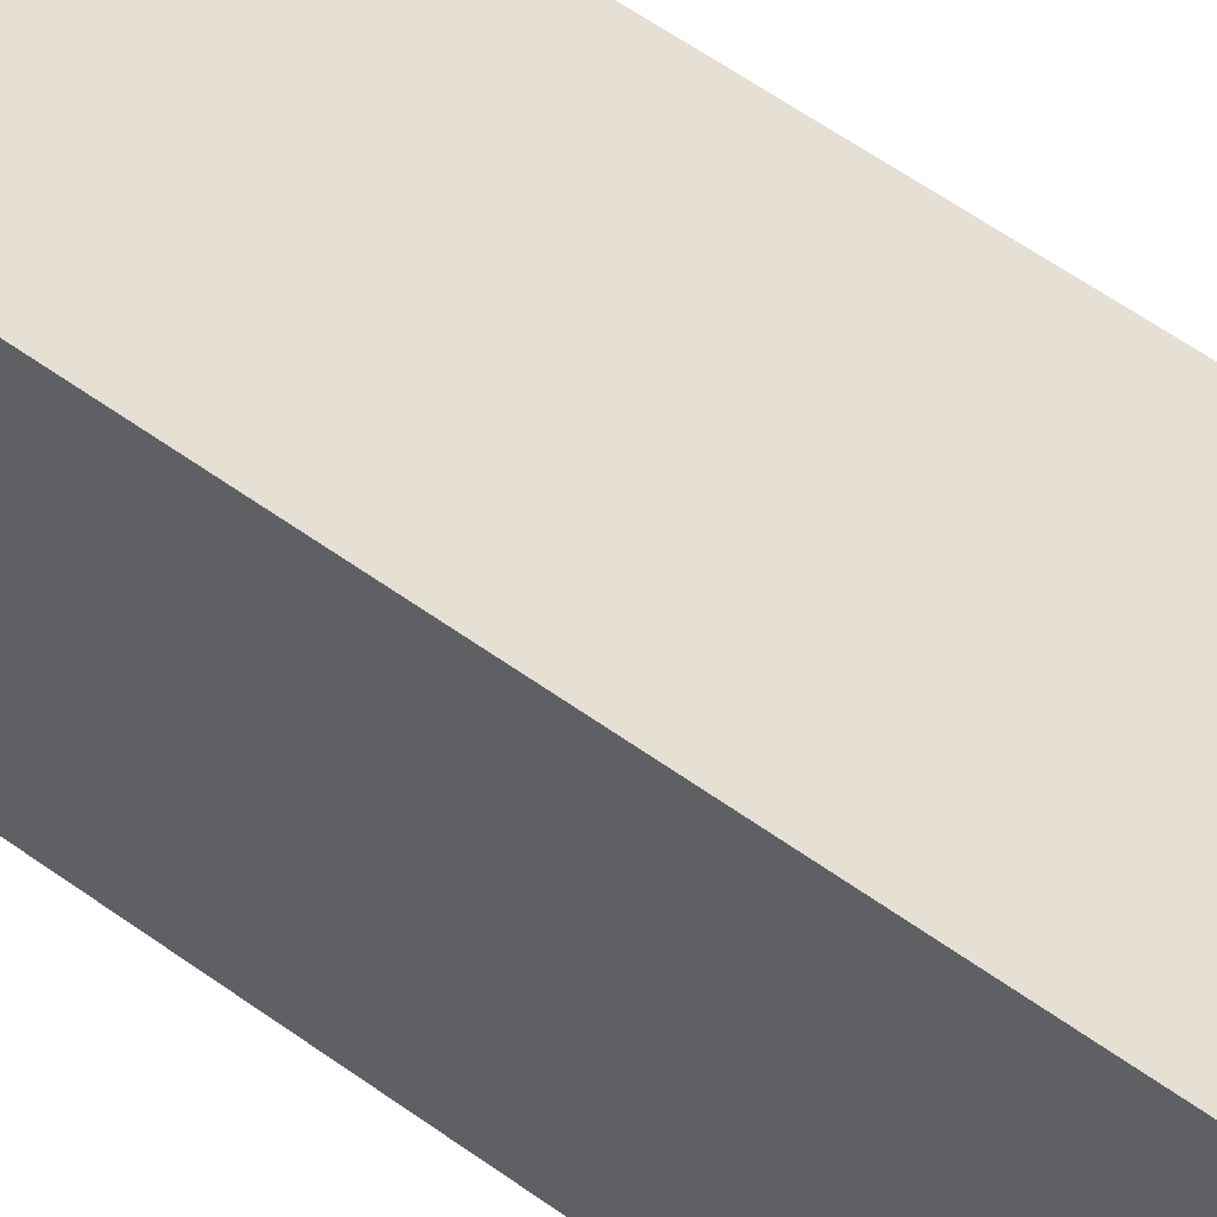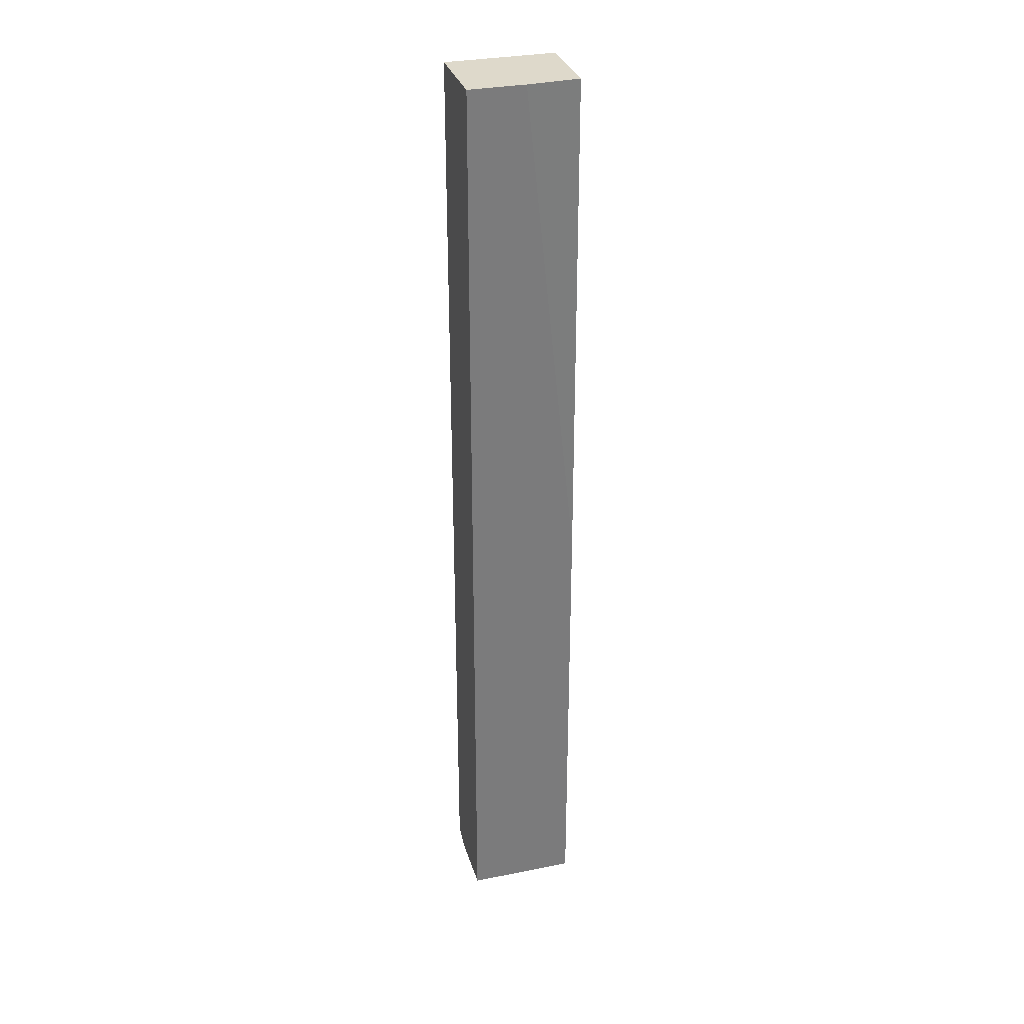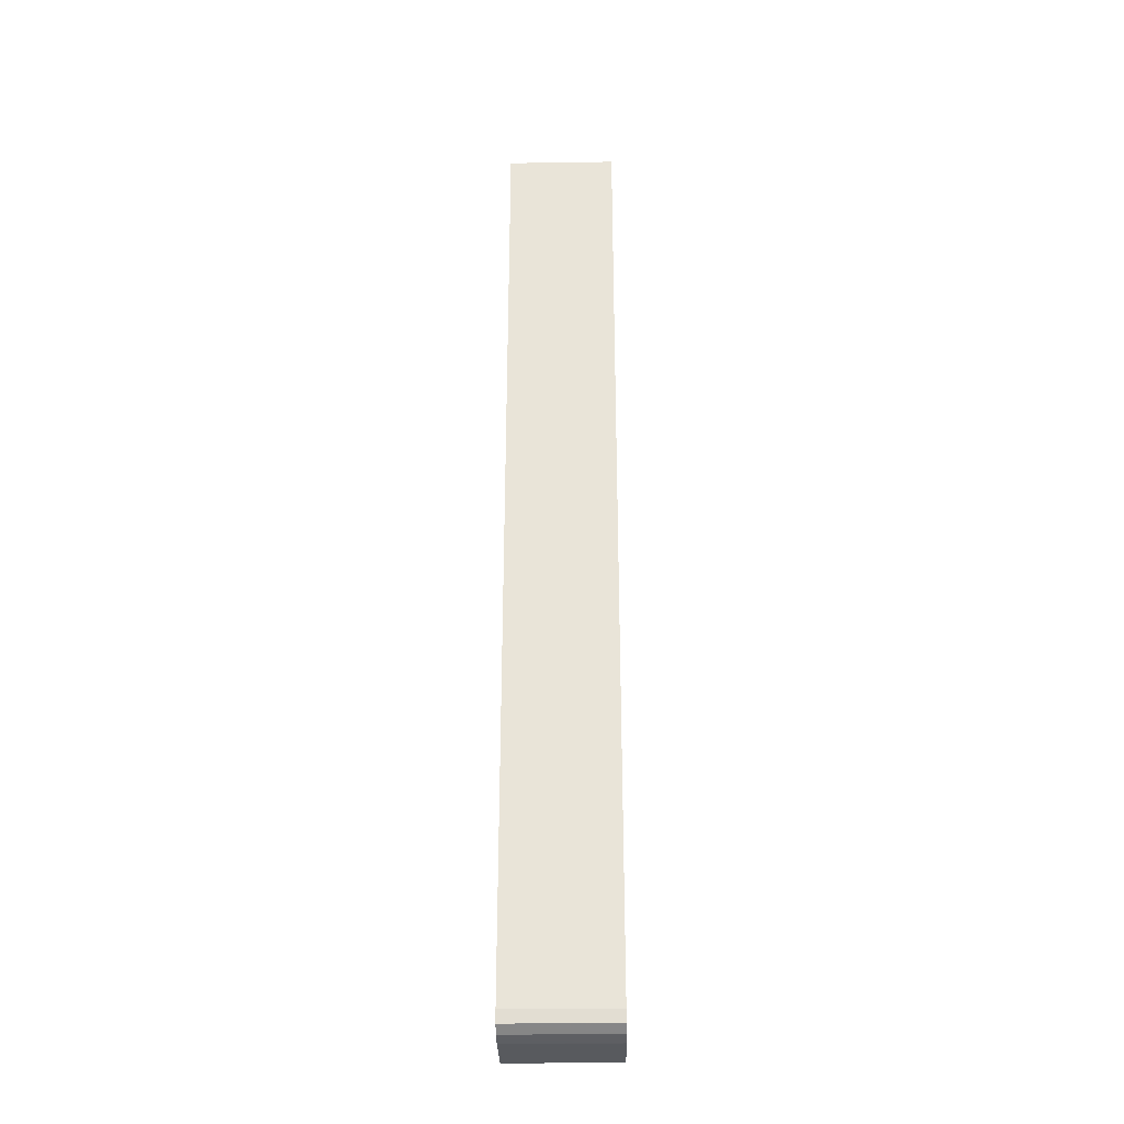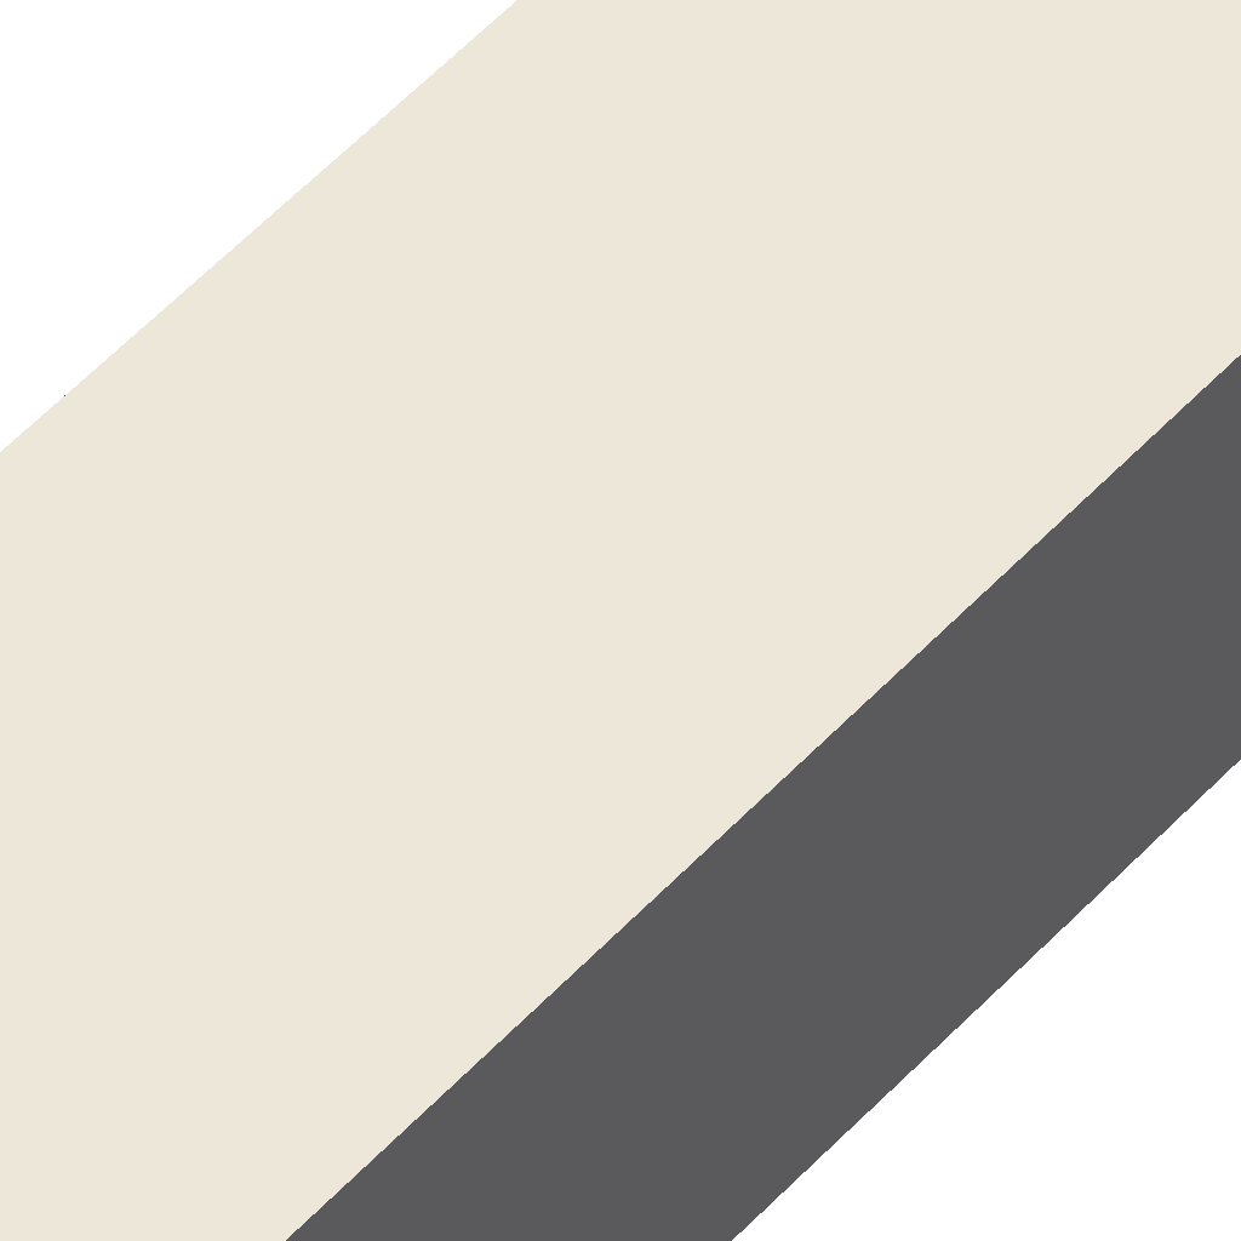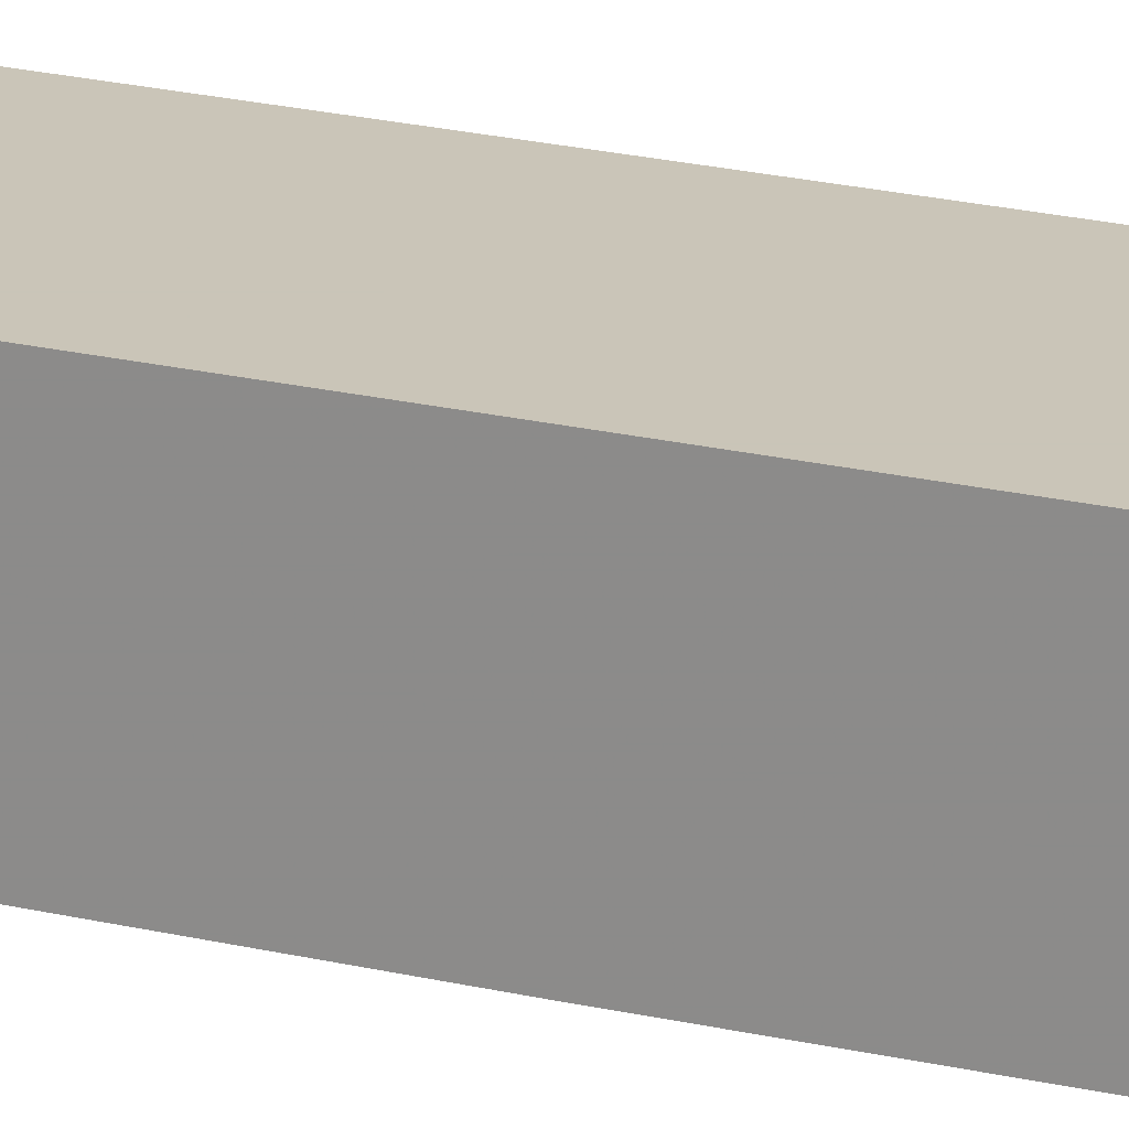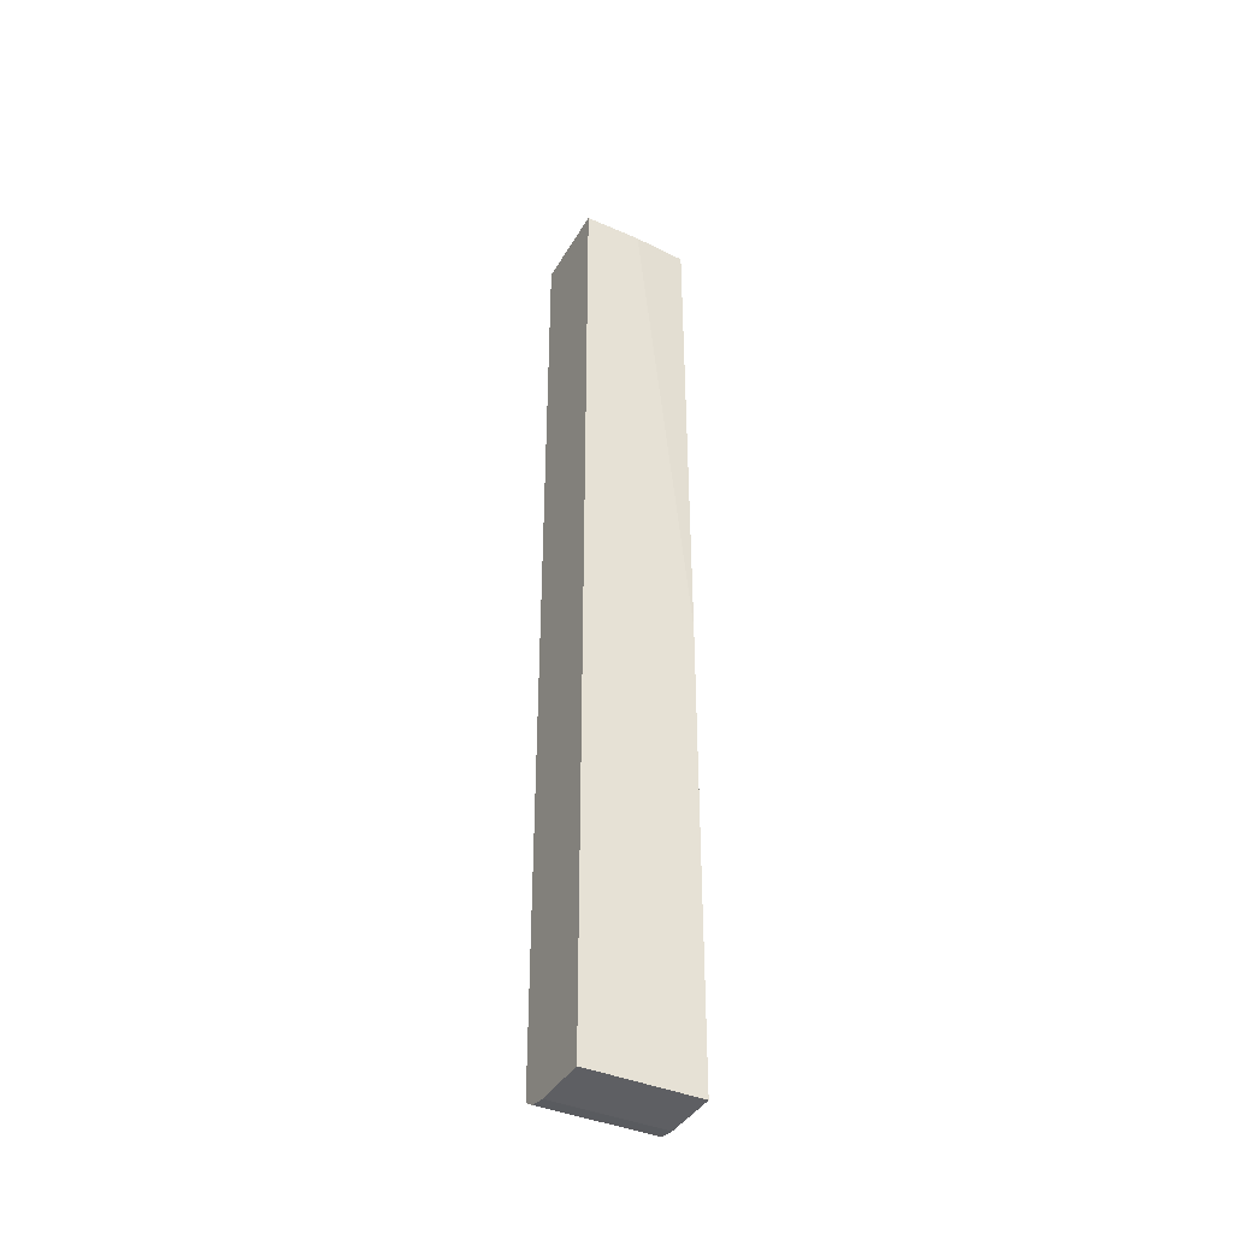
<metadata>
{"format":"obj","ext":"obj","renderer":"f3d","projection":"perspective","resolution":1024,"background":"white","views":[{"elev":37.9,"azim":136.0,"up":"+Z"},{"elev":31.7,"azim":164.2,"up":"+Y"},{"elev":-31.0,"azim":1.2,"up":"+Y"},{"elev":49.9,"azim":-140.0,"up":"+Z"},{"elev":20.3,"azim":-66.1,"up":"+Z"},{"elev":-40.8,"azim":152.1,"up":"+Y"}]}
</metadata>
<code>
v -0.01126 -0.01629 0.01786
v -0.007785 -0.01629 0.01786
v -0.01126 -0.01629 0.01963
v -0.01126 -0.00171 0.01786
v -0.007785 -0.01629 0.01963
v -0.007785 0.01431 0.01786
v -0.007785 -0.01628 0.01967
v -0.01126 -0.01624 0.01992
v -0.01126 0.01431 0.01796
v -0.009587 0.01431 0.01786
v -0.007785 0.01431 0.02054
v -0.007785 -0.0162 0.02016
v -0.01126 -0.0162 0.02016
v -0.01126 0.01431 0.02054
v -0.007785 -0.01562 0.02054
v -0.007785 -0.01619 0.02018
v -0.01126 -0.016 0.02048
v -0.01126 -0.01562 0.02054
v -0.007785 -0.01597 0.02049
v -0.007785 -0.016 0.02048
f 1 2 5
f 1 5 3
f 1 3 8
f 1 8 13
f 1 13 17
f 1 17 18
f 1 18 14
f 1 14 9
f 1 9 4
f 1 4 10
f 1 10 6
f 1 6 2
f 2 6 11
f 2 11 15
f 2 15 19
f 2 19 20
f 2 20 16
f 2 16 12
f 2 12 7
f 2 7 5
f 3 5 7
f 3 7 8
f 4 9 10
f 6 10 9
f 6 9 14
f 6 14 11
f 7 12 8
f 8 12 13
f 11 14 18
f 11 18 15
f 12 16 13
f 13 16 17
f 15 18 19
f 16 20 17
f 17 20 19
f 17 19 18

</code>
